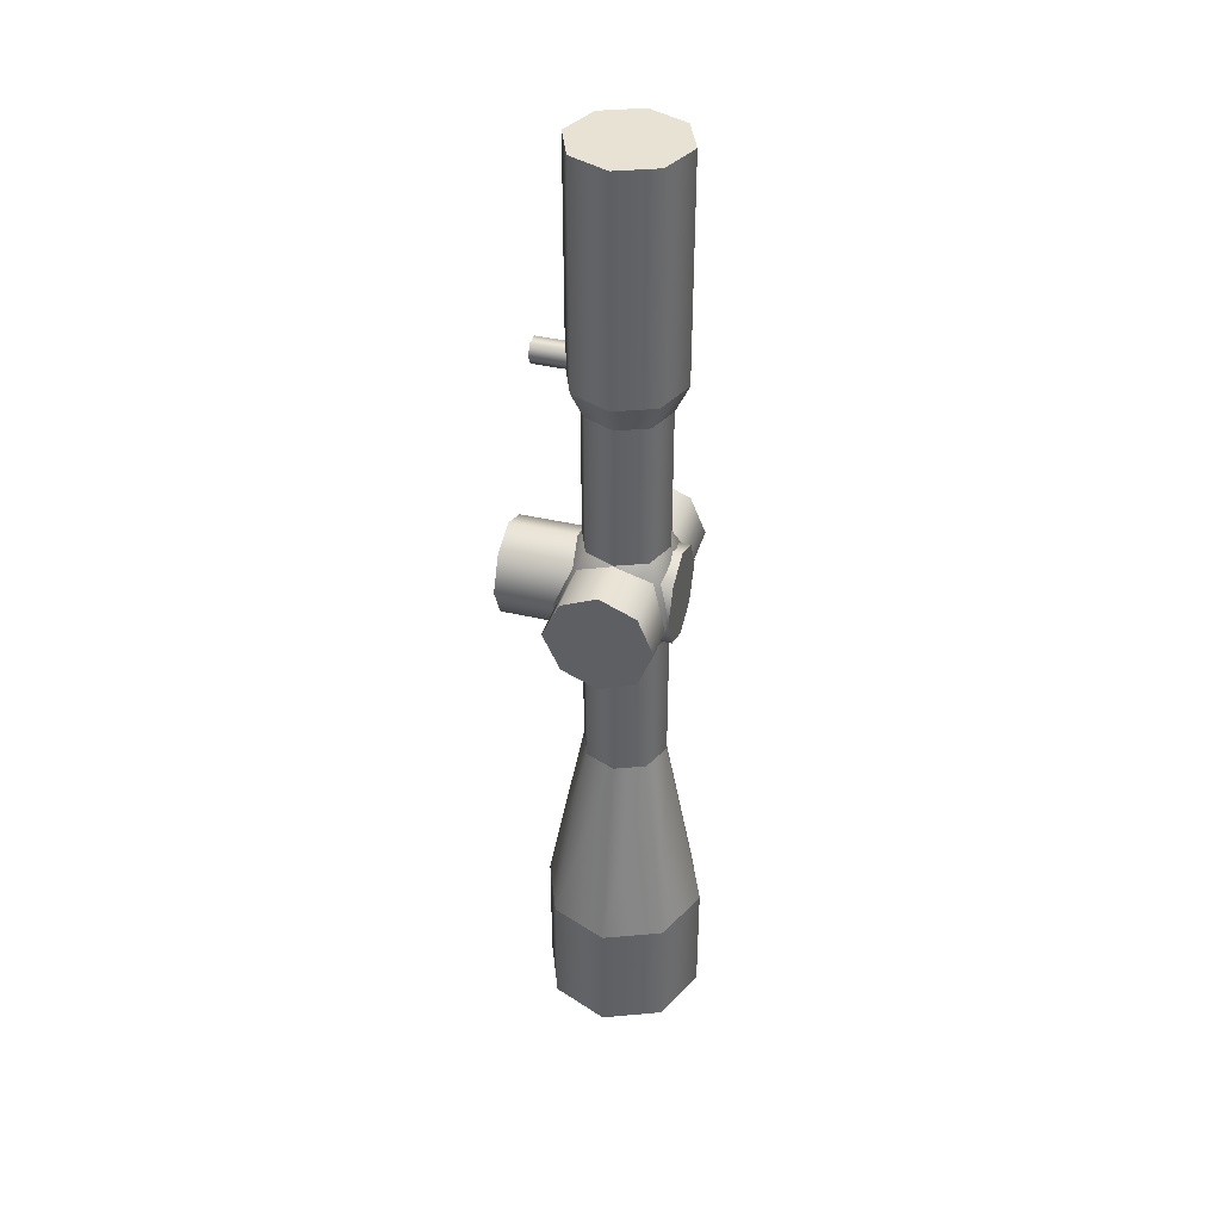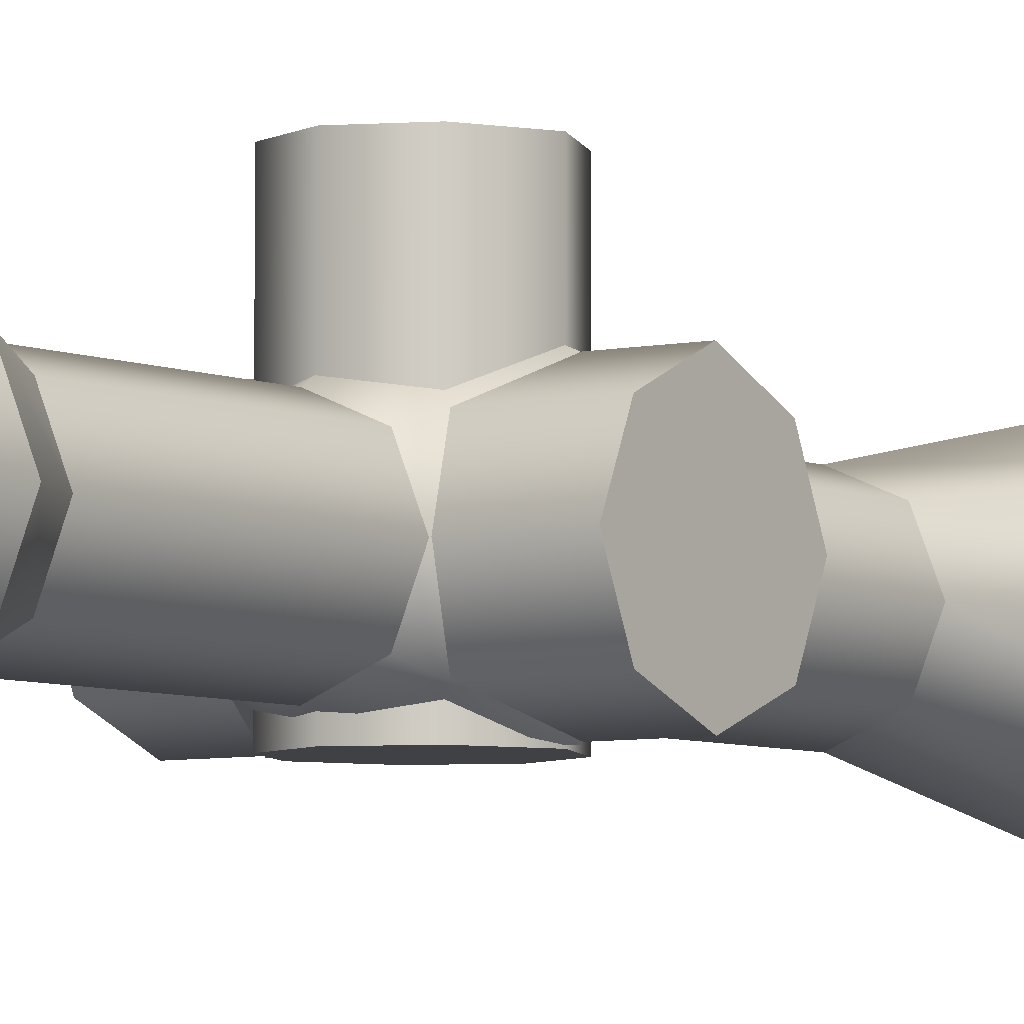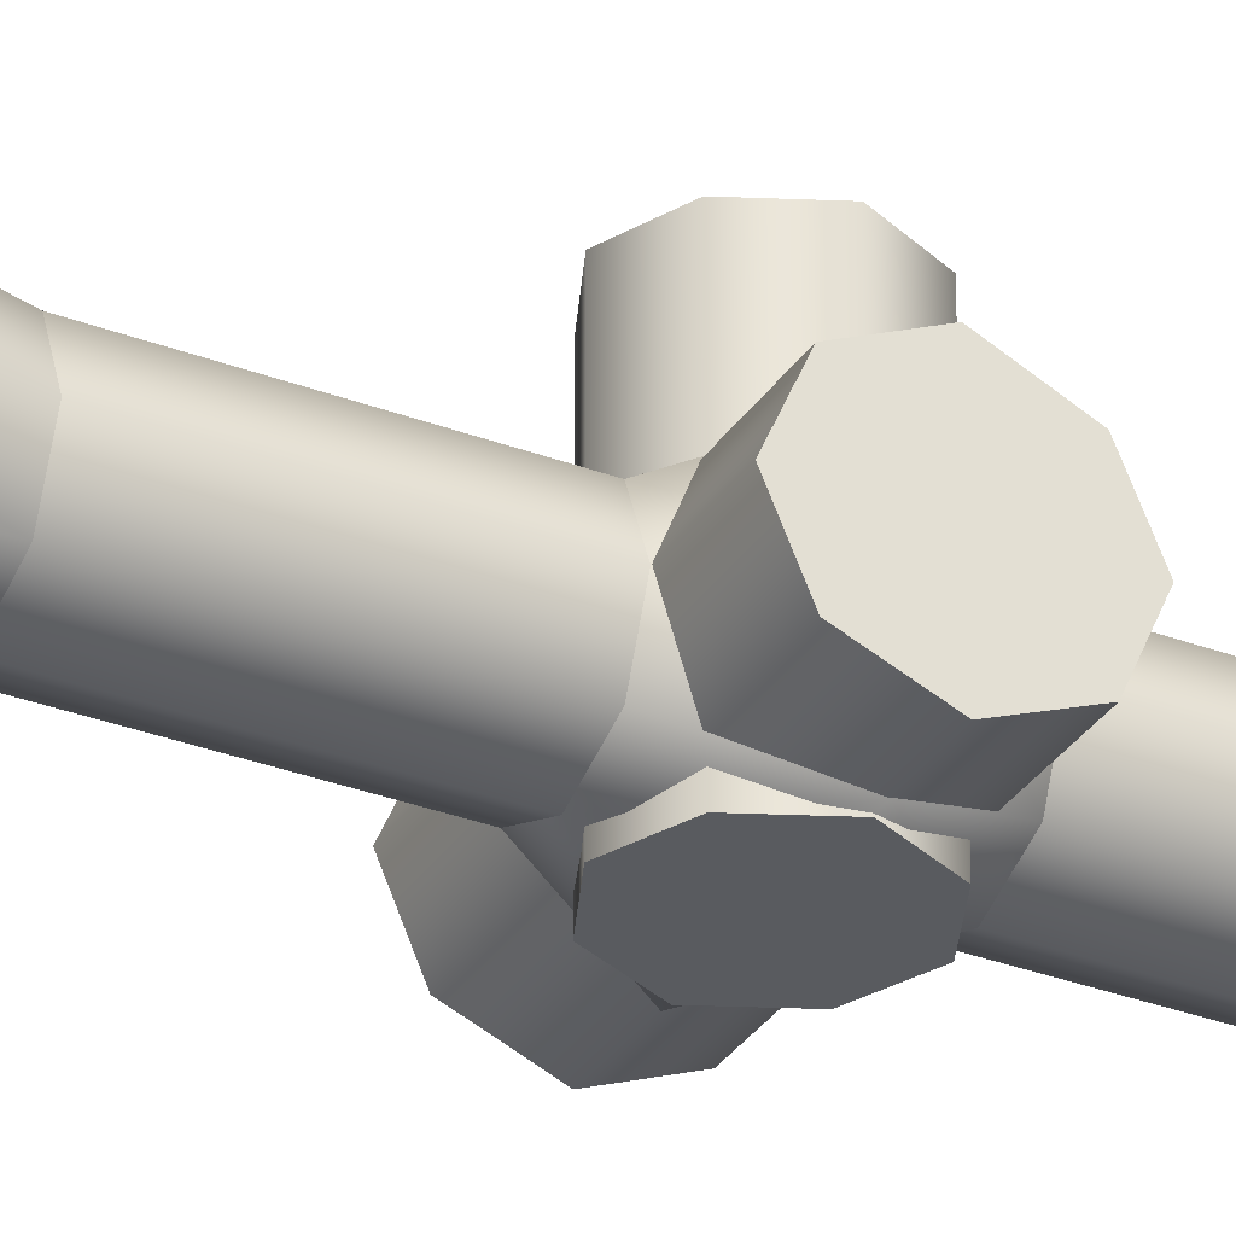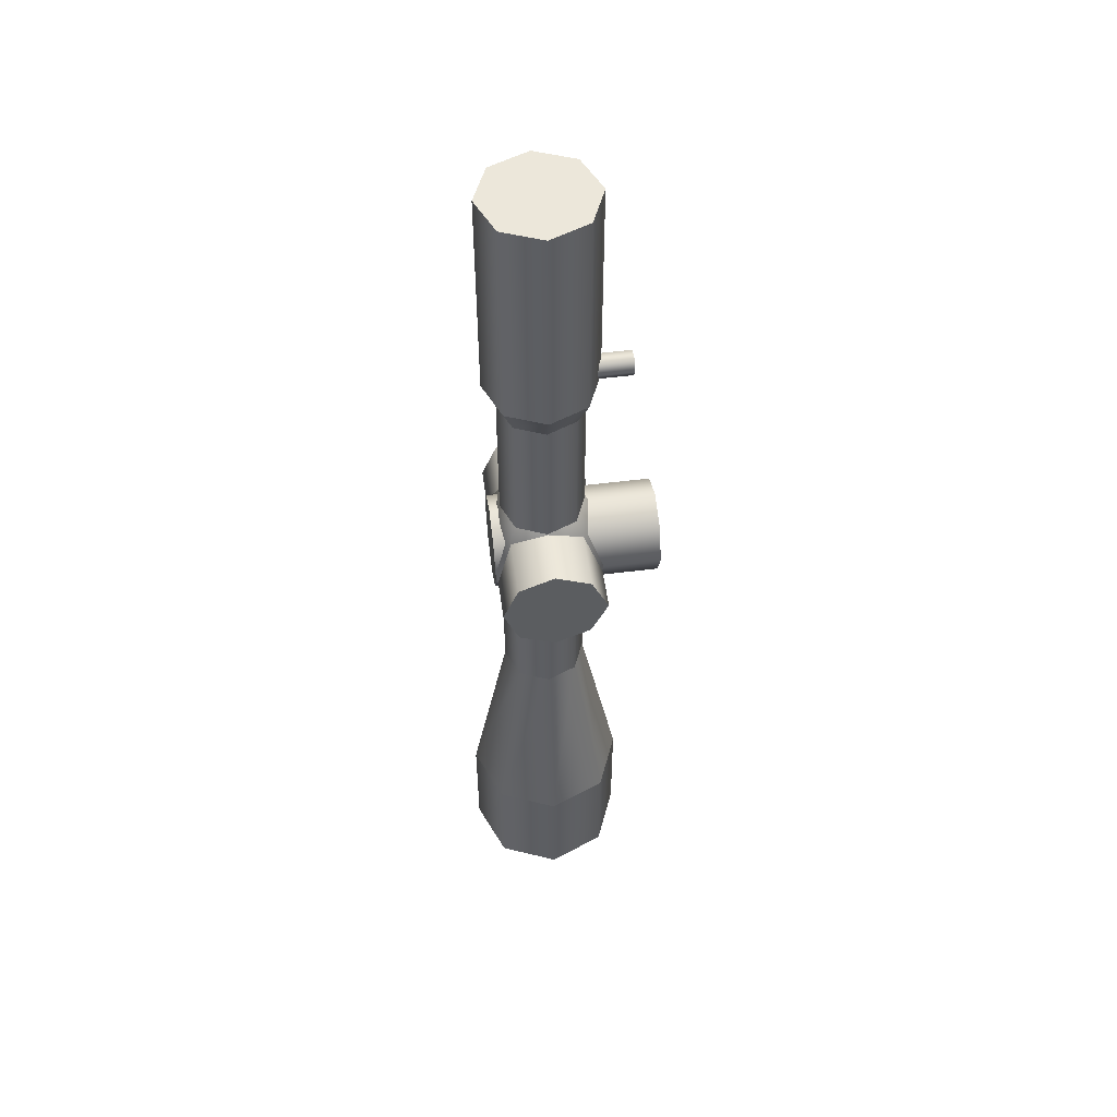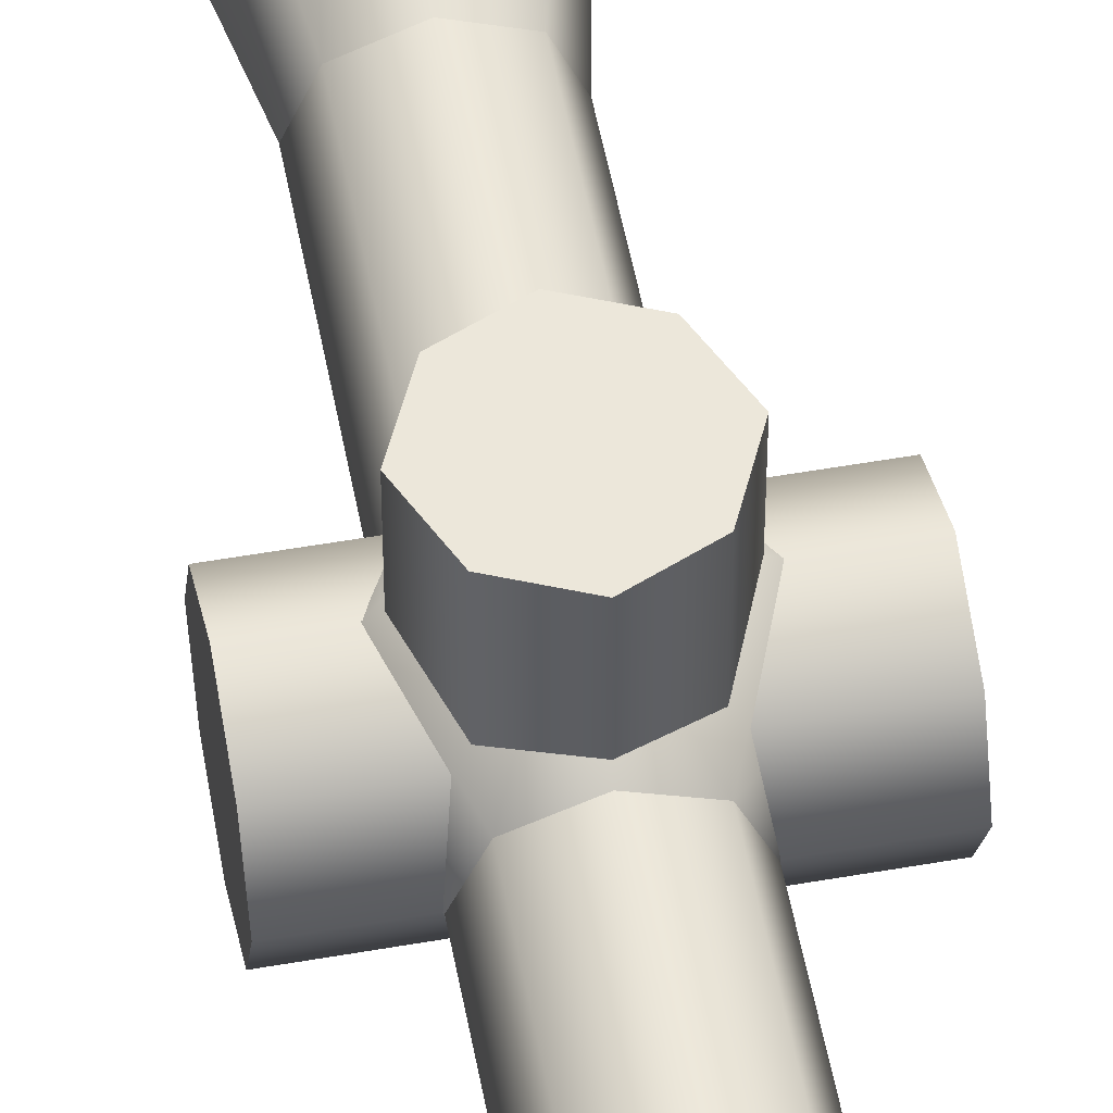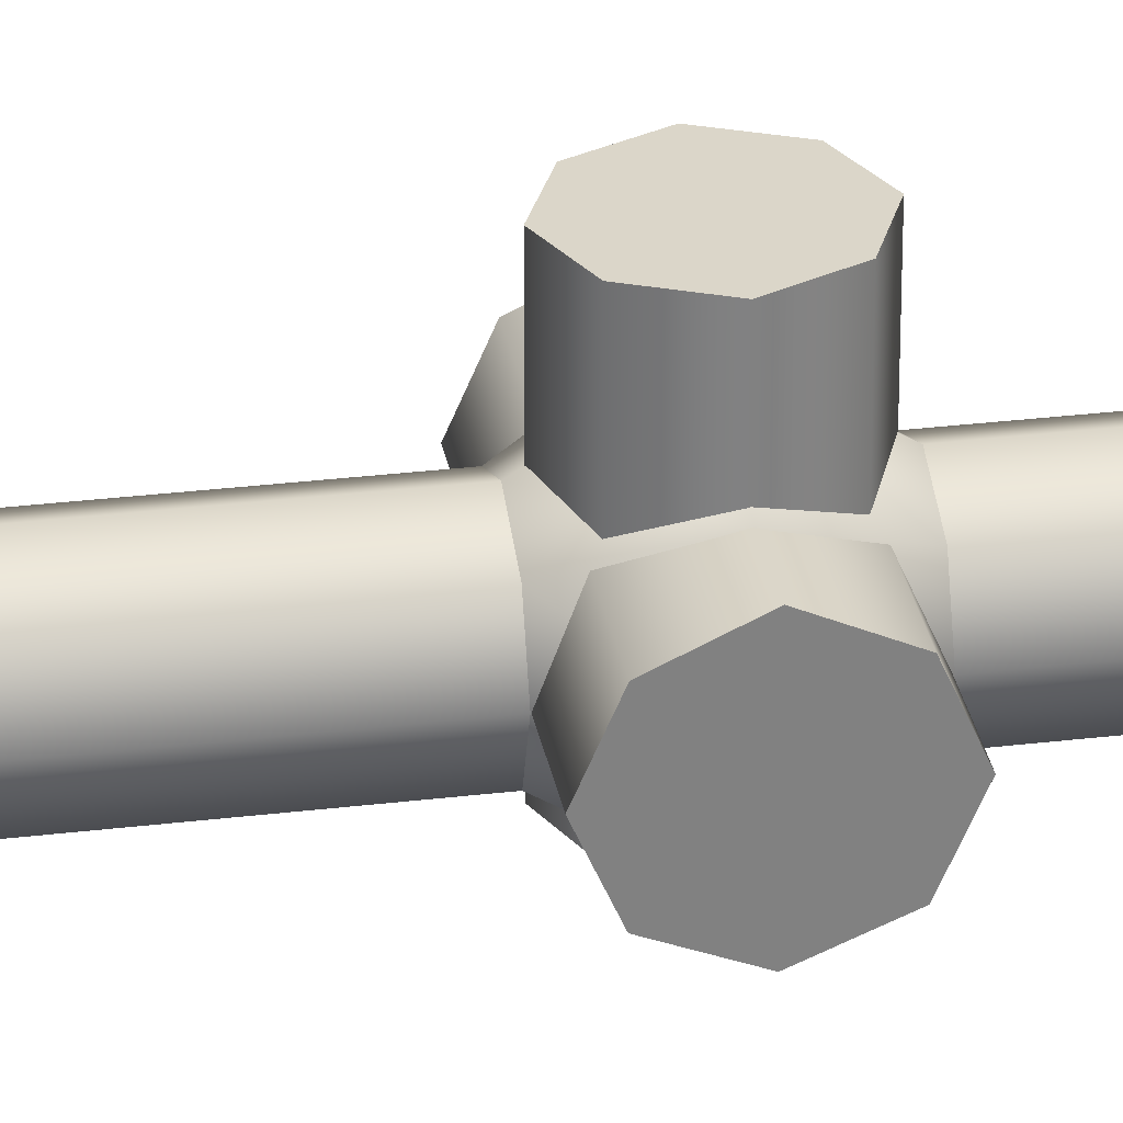
<metadata>
{"format":"obj","ext":"obj","renderer":"f3d","projection":"perspective","resolution":1024,"background":"white","views":[{"elev":39.7,"azim":106.2,"up":"+Y"},{"elev":-5.4,"azim":-144.1,"up":"+Z"},{"elev":-32.2,"azim":62.1,"up":"+Z"},{"elev":52.2,"azim":-97.7,"up":"+Y"},{"elev":53.5,"azim":169.4,"up":"+Z"},{"elev":30.0,"azim":80.0,"up":"+Z"}]}
</metadata>
<code>
g scope_34mm_nightforce_atacr_7_35x56_LOD1
v 0.03423 -0.1669 -6.461e-06
v 0.02429 -0.2192 0.02398
v 0.02429 -0.1669 0.02398
v 0.03423 -0.2192 -6.456e-06
v 0.0003103 -0.2192 0.03391
v 0.0003103 -0.1669 0.03391
v -0.02367 -0.2192 0.02398
v -0.02367 -0.1669 0.02398
v -0.03361 -0.2192 -6.459e-06
v -0.03361 -0.1669 -6.464e-06
v 0.02429 -0.1669 -0.02399
v 0.02429 -0.2192 -0.02399
v 0.0003103 -0.1669 -0.03393
v 0.0003103 -0.2192 -0.03393
v -0.02367 -0.1669 -0.02399
v -0.02367 -0.2192 -0.02399
v -0.03361 -0.1669 -6.464e-06
v -0.03361 -0.2192 -6.459e-06
v 0.02429 -0.2192 0.02398
v -0.02367 -0.2192 0.02398
v 0.0003103 -0.2192 0.03391
v 0.02429 -0.2192 -0.02399
v -0.02367 -0.2192 -0.02399
v -0.03361 -0.2192 -6.459e-06
v 0.0003103 -0.2192 -0.03393
v 0.03423 -0.2192 -6.456e-06
v 0.02429 -0.1669 0.02398
v 0.01797 -0.08224 -6.472e-06
v 0.03423 -0.1669 -6.461e-06
v 0.0128 -0.08224 0.01248
v 0.0003103 -0.1669 0.03391
v 0.0003103 -0.08224 0.01765
v -0.02367 -0.1669 0.02398
v -0.01218 -0.08224 0.01248
v -0.03361 -0.1669 -6.464e-06
v -0.01735 -0.08224 -6.473e-06
v 0.0128 -0.08224 -0.01249
v 0.02429 -0.1669 -0.02399
v 0.0003103 -0.08224 -0.01767
v 0.0003103 -0.1669 -0.03393
v -0.01218 -0.08224 -0.01249
v -0.02367 -0.1669 -0.02399
v -0.01735 -0.08224 -6.473e-06
v -0.03361 -0.1669 -6.464e-06
v 0.01797 -0.08224 -6.472e-06
v 0.0128 -0.0222 0.01248
v 0.01797 -0.0222 -6.479e-06
v 0.0128 -0.08224 0.01248
v 0.0003103 -0.0222 0.01765
v 0.0003103 -0.08224 0.01765
v -0.01218 -0.0222 0.01248
v -0.01218 -0.08224 0.01248
v -0.01735 -0.0222 -6.481e-06
v -0.01735 -0.08224 -6.473e-06
v -0.01218 -0.0222 -0.01249
v -0.01218 -0.08224 -0.01249
v 0.0003103 -0.0222 -0.01767
v 0.0003103 -0.08224 -0.01767
v 0.0128 -0.0222 -0.01249
v 0.0128 -0.08224 -0.01249
v 0.01797 -0.0222 -6.479e-06
v 0.01797 -0.08224 -6.472e-06
v 0.0128 0.08351 0.01248
v 0.02352 0.09527 -6.492e-06
v 0.01797 0.08351 -6.492e-06
v 0.01672 0.09527 0.0164
v 0.0003103 0.08351 0.01765
v 0.0003103 0.09527 0.0232
v -0.01218 0.08351 0.01248
v -0.0161 0.09527 0.0164
v -0.01735 0.08351 -6.493e-06
v -0.0229 0.09527 -6.495e-06
v -0.01218 0.08351 -0.01249
v -0.0161 0.09527 -0.01642
v 0.0003103 0.08351 -0.01767
v 0.0003103 0.09527 -0.02321
v 0.0128 0.08351 -0.01249
v 0.01672 0.09527 -0.01642
v 0.01797 0.08351 -6.492e-06
v 0.02352 0.09527 -6.492e-06
v 0.01672 0.09527 0.0164
v 0.02352 0.1879 -6.504e-06
v 0.02352 0.09527 -6.492e-06
v 0.01672 0.1879 0.0164
v 0.0003103 0.09527 0.0232
v 0.0003103 0.1879 0.0232
v -0.0161 0.09527 0.0164
v -0.0161 0.1879 0.0164
v -0.0229 0.09527 -6.495e-06
v -0.0229 0.1879 -6.506e-06
v -0.0161 0.09527 -0.01642
v -0.0161 0.1879 -0.01642
v 0.0003103 0.09527 -0.02321
v 0.0003103 0.1879 -0.02321
v 0.01672 0.09527 -0.01642
v 0.01672 0.1879 -0.01642
v 0.02352 0.09527 -6.492e-06
v 0.02352 0.1879 -6.504e-06
v 0.01672 0.1879 -0.01642
v -0.0161 0.1879 -0.01642
v 0.0003103 0.1879 -0.02321
v 0.01672 0.1879 0.0164
v -0.0161 0.1879 0.0164
v -0.0229 0.1879 -6.506e-06
v 0.0003103 0.1879 0.0232
v 0.02352 0.1879 -6.504e-06
v 0.01797 0.08351 -6.492e-06
v 0.0128 0.02251 0.01248
v 0.0128 0.08351 0.01248
v 0.01797 0.02251 -6.484e-06
v 0.0003103 0.02251 0.01765
v 0.0003103 0.08351 0.01765
v -0.01218 0.02251 0.01248
v -0.01218 0.08351 0.01248
v -0.01735 0.02251 -6.486e-06
v -0.01735 0.08351 -6.493e-06
v 0.0128 0.08351 -0.01249
v 0.0128 0.02251 -0.01249
v 0.0003103 0.08351 -0.01767
v 0.0003103 0.02251 -0.01767
v -0.01218 0.08351 -0.01249
v -0.01218 0.02251 -0.01249
v -0.01735 0.08351 -6.493e-06
v -0.01735 0.02251 -6.486e-06
v 0.03169 0.0001542 -6.481e-06
v 0.0128 -0.0222 0.01248
v 0.0225 0.0001542 0.02218
v 0.01797 -0.0222 -6.479e-06
v 0.0003103 -0.0222 0.01765
v 0.0003103 0.0001542 0.03137
v -0.01218 -0.0222 0.01248
v -0.02188 0.0001542 0.02218
v -0.01735 -0.0222 -6.481e-06
v -0.03107 0.0001542 -6.484e-06
v -0.01218 -0.0222 -0.01249
v -0.02188 0.0001542 -0.02161
v 0.0225 0.0001542 -0.02161
v 0.0128 -0.0222 -0.01249
v 0.0003103 -0.0222 -0.01767
v 0.0225 0.0001542 -0.02161
v 0.0003103 0.02251 -0.01767
v 0.0128 0.02251 -0.01249
v -0.01218 0.02251 -0.01249
v 0.0128 -0.0222 -0.01249
v 0.01797 0.02251 -6.484e-06
v 0.0225 0.0001542 0.02218
v 0.0128 0.02251 0.01248
v 0.03169 0.0001542 -6.481e-06
v 0.0003103 0.0001542 0.03137
v 0.0003103 0.02251 0.01765
v -0.01218 0.02251 0.01248
v -0.02188 0.0001542 0.02218
v -0.03107 0.0001542 -6.484e-06
v -0.01735 0.02251 -6.486e-06
v -0.02188 0.0001542 -0.02161
v -0.01218 0.02251 -0.01249
v 0.0128 0.02251 -0.01249
v 0.0225 0.0001542 -0.02161
v 0.03806 -0.0221 6.551e-05
v -0.03987 -0.0156 0.01503
v 0.03806 -0.0156 0.01503
v -0.03987 -0.0221 6.551e-05
v -0.03987 7.895e-05 0.02224
v 0.03806 7.895e-05 0.02224
v 0.03806 -0.0156 -0.0149
v -0.03987 -0.0156 -0.0149
v 0.03806 7.895e-05 -0.02133
v -0.03987 7.895e-05 -0.02133
v 0.03806 0.01576 -0.0149
v -0.03987 0.01576 -0.0149
v 0.03806 0.02225 6.551e-05
v -0.03987 0.02225 6.551e-05
v 0.03806 0.01576 0.01503
v -0.03987 0.01576 0.01503
v 0.03806 7.895e-05 0.02224
v -0.03987 7.895e-05 0.02224
v 0.03806 -0.0156 -0.0149
v 0.03806 -0.0221 6.551e-05
v 0.03806 -0.0156 0.01503
v 0.03806 7.895e-05 -0.02133
v 0.03806 7.895e-05 0.02224
v 0.03806 0.01576 -0.0149
v 0.03806 0.01576 0.01503
v 0.03806 0.02225 6.551e-05
v -0.03987 -0.0221 6.551e-05
v -0.03987 -0.0156 -0.0149
v -0.03987 -0.0156 0.01503
v -0.03987 7.895e-05 0.02224
v -0.03987 7.895e-05 -0.02133
v -0.03987 0.01576 0.01503
v -0.03987 0.01576 -0.0149
v -0.03987 0.02225 6.551e-05
v 0.0001236 -0.01971 0.0472
v -0.01323 -0.01391 -0.02202
v -0.01323 -0.01391 0.0472
v 0.0001236 -0.01971 -0.02202
v -0.01966 7.896e-05 -0.02202
v -0.01966 7.896e-05 0.0472
v -0.01323 0.01407 -0.02202
v -0.01323 0.01407 0.0472
v 0.0001236 0.01986 -0.02202
v 0.0001236 0.01986 0.0472
v 0.01347 0.01407 -0.02202
v 0.01347 0.01407 0.0472
v 0.01991 7.896e-05 -0.02202
v 0.01991 7.896e-05 0.0472
v 0.01347 -0.01391 0.0472
v 0.01347 -0.01391 -0.02202
v 0.01991 7.896e-05 0.0472
v 0.01991 7.896e-05 -0.02202
v 0.01347 -0.01391 0.0472
v 0.0001236 -0.01971 0.0472
v -0.01323 -0.01391 0.0472
v 0.01991 7.896e-05 0.0472
v -0.01966 7.896e-05 0.0472
v 0.01347 0.01407 0.0472
v -0.01323 0.01407 0.0472
v 0.0001236 0.01986 0.0472
v 0.0001236 -0.01971 -0.02202
v 0.01347 -0.01391 -0.02202
v -0.01323 -0.01391 -0.02202
v -0.01966 7.896e-05 -0.02202
v 0.01991 7.896e-05 -0.02202
v -0.01323 0.01407 -0.02202
v 0.01347 0.01407 -0.02202
v 0.0001236 0.01986 -0.02202
v 0.01991 7.896e-05 -0.02202
v -0.01966 7.896e-05 -0.02202
v 0.005104 0.1001 0.02071
v 0.002587 0.1045 0.03555
v 0.002587 0.1045 0.02071
v 0.005104 0.1001 0.03555
v -0.002448 0.1045 0.03555
v -0.002448 0.1045 0.02071
v -0.004965 0.1001 0.03555
v -0.004965 0.1001 0.02071
v -0.002448 0.09573 0.03555
v -0.002448 0.09573 0.02071
v 0.002587 0.09573 0.02071
v 0.002587 0.09573 0.03555
v -0.002448 0.09573 0.02071
v -0.002448 0.09573 0.03555
v 0.002587 0.1045 0.03555
v -0.004965 0.1001 0.03555
v -0.002448 0.1045 0.03555
v 0.002587 0.09573 0.03555
v -0.002448 0.09573 0.03555
v 0.005104 0.1001 0.03555
g scope_34mm_nightforce_atacr_7_35x56_LOD1_0
f 3 2 1
f 4 1 2
f 2 3 5
f 6 5 3
f 5 6 7
f 8 7 6
f 7 8 9
f 10 9 8
f 1 4 11
f 12 11 4
f 11 12 13
f 14 13 12
f 13 14 15
f 16 15 14
f 15 16 17
f 18 17 16
f 21 20 19
f 20 22 19
f 23 22 20
f 24 23 20
f 25 22 23
f 19 22 26
f 29 28 27
f 30 27 28
f 27 30 31
f 32 31 30
f 31 32 33
f 34 33 32
f 33 34 35
f 36 35 34
f 28 29 37
f 38 37 29
f 37 38 39
f 40 39 38
f 39 40 41
f 42 41 40
f 41 42 43
f 44 43 42
f 47 46 45
f 48 45 46
f 46 49 48
f 50 48 49
f 49 51 50
f 52 50 51
f 51 53 52
f 54 52 53
f 53 55 54
f 56 54 55
f 55 57 56
f 58 56 57
f 57 59 58
f 60 58 59
f 59 61 60
f 62 60 61
f 65 64 63
f 66 63 64
f 63 66 67
f 68 67 66
f 67 68 69
f 70 69 68
f 69 70 71
f 72 71 70
f 71 72 73
f 74 73 72
f 73 74 75
f 76 75 74
f 75 76 77
f 78 77 76
f 77 78 79
f 80 79 78
f 83 82 81
f 84 81 82
f 81 84 85
f 86 85 84
f 85 86 87
f 88 87 86
f 87 88 89
f 90 89 88
f 89 90 91
f 92 91 90
f 91 92 93
f 94 93 92
f 93 94 95
f 96 95 94
f 95 96 97
f 98 97 96
f 101 100 99
f 100 102 99
f 103 102 100
f 104 103 100
f 105 102 103
f 99 102 106
f 109 108 107
f 110 107 108
f 108 109 111
f 112 111 109
f 111 112 113
f 114 113 112
f 113 114 115
f 116 115 114
f 107 110 117
f 118 117 110
f 117 118 119
f 120 119 118
f 119 120 121
f 122 121 120
f 121 122 123
f 124 123 122
f 127 126 125
f 128 125 126
f 126 127 129
f 130 129 127
f 129 130 131
f 132 131 130
f 131 132 133
f 134 133 132
f 133 134 135
f 136 135 134
f 125 128 137
f 138 137 128
f 135 136 139
f 139 136 140
f 140 136 141
f 142 140 141
f 136 143 141
f 144 139 140
f 147 146 145
f 148 145 146
f 146 147 149
f 150 149 147
f 150 151 149
f 152 149 151
f 152 151 153
f 154 153 151
f 153 154 155
f 156 155 154
f 145 148 157
f 158 157 148
f 161 160 159
f 162 159 160
f 160 161 163
f 164 163 161
f 159 162 165
f 166 165 162
f 165 166 167
f 168 167 166
f 167 168 169
f 170 169 168
f 169 170 171
f 172 171 170
f 171 172 173
f 174 173 172
f 173 174 175
f 176 175 174
f 179 178 177
f 177 180 179
f 181 179 180
f 180 182 181
f 183 181 182
f 184 183 182
f 187 186 185
f 187 188 186
f 189 186 188
f 188 190 189
f 191 189 190
f 192 191 190
f 195 194 193
f 196 193 194
f 194 195 197
f 198 197 195
f 197 198 199
f 200 199 198
f 199 200 201
f 202 201 200
f 201 202 203
f 204 203 202
f 203 204 205
f 206 205 204
f 193 196 207
f 208 207 196
f 207 208 209
f 210 209 208
f 213 212 211
f 211 214 213
f 215 213 214
f 214 216 215
f 217 215 216
f 218 217 216
f 221 220 219
f 221 222 220
f 223 220 222
f 226 225 224
f 225 227 224
f 228 224 227
f 231 230 229
f 232 229 230
f 230 231 233
f 234 233 231
f 233 234 235
f 236 235 234
f 235 236 237
f 238 237 236
f 229 232 239
f 240 239 232
f 239 240 241
f 242 241 240
f 245 244 243
f 244 246 243
f 247 246 244
f 243 246 248

</code>
